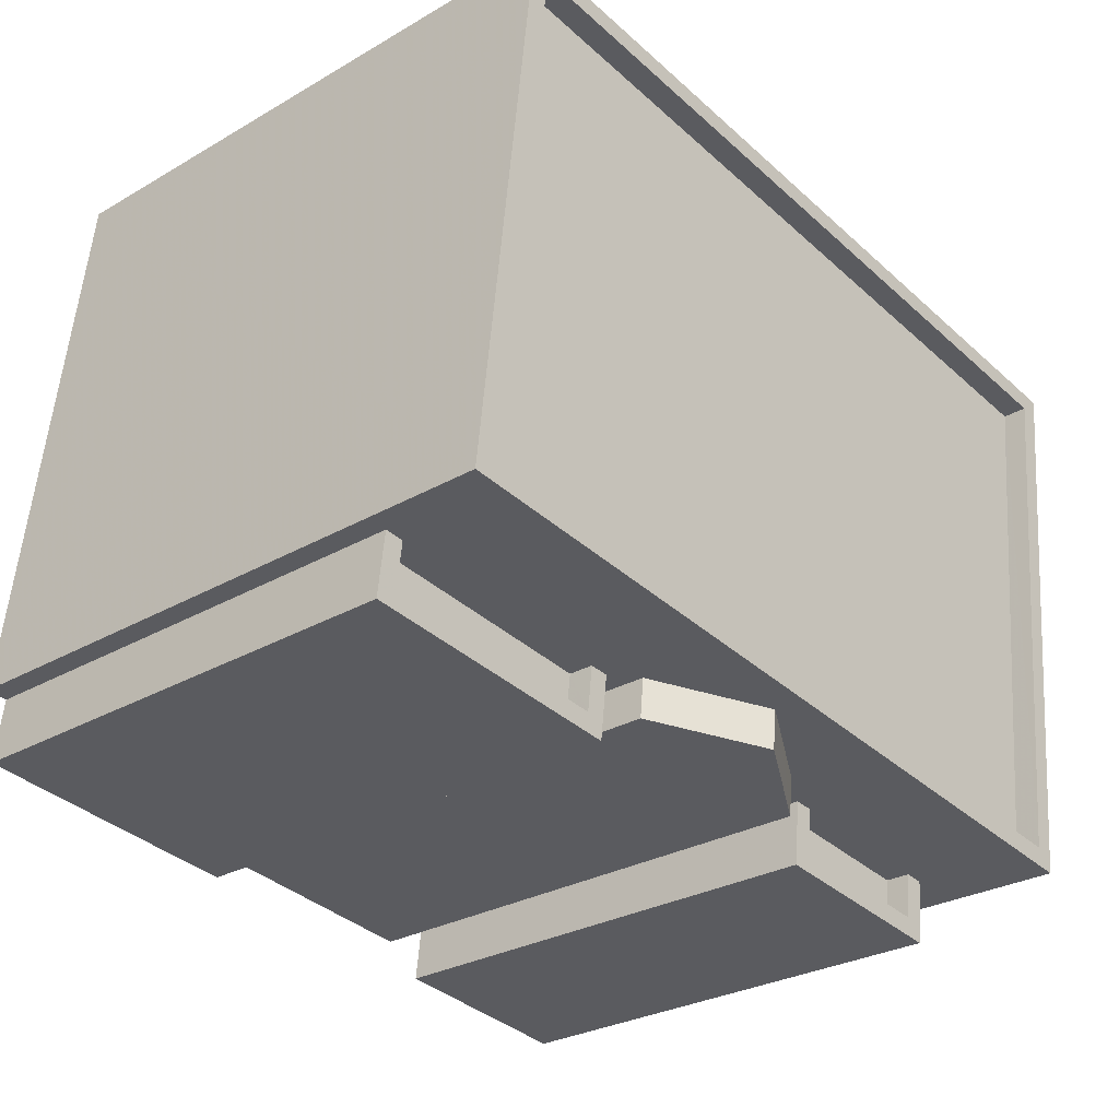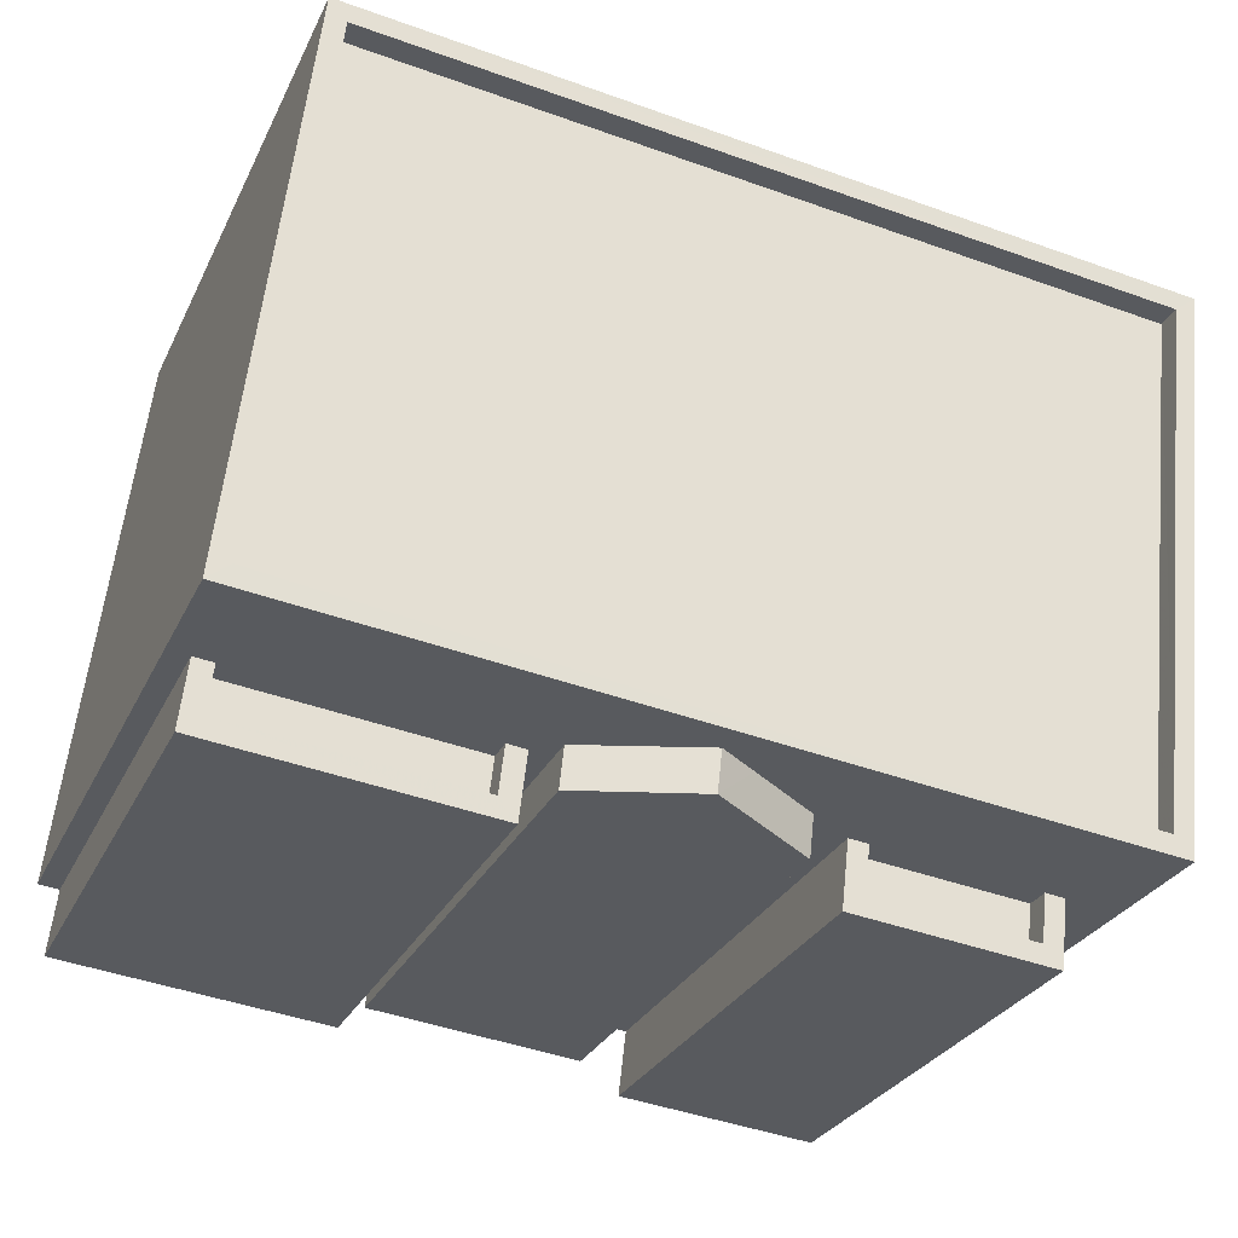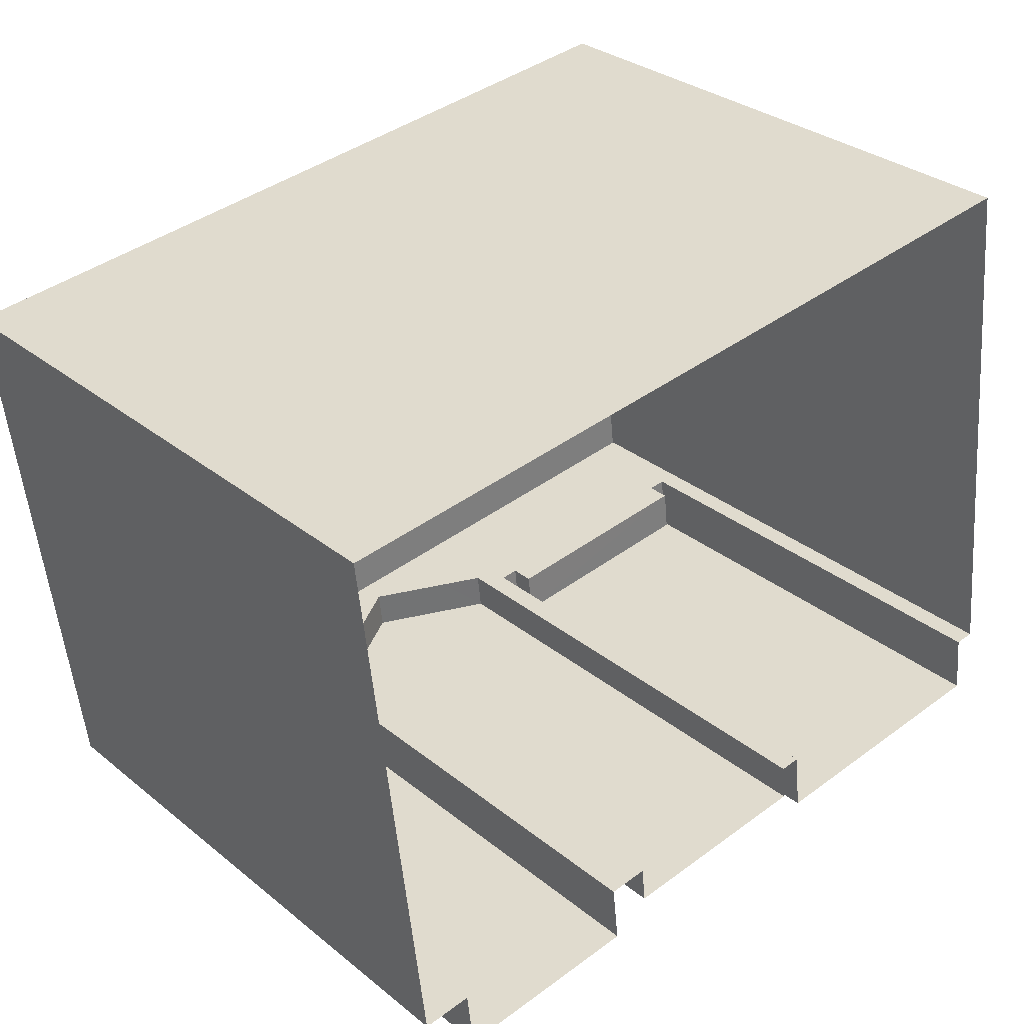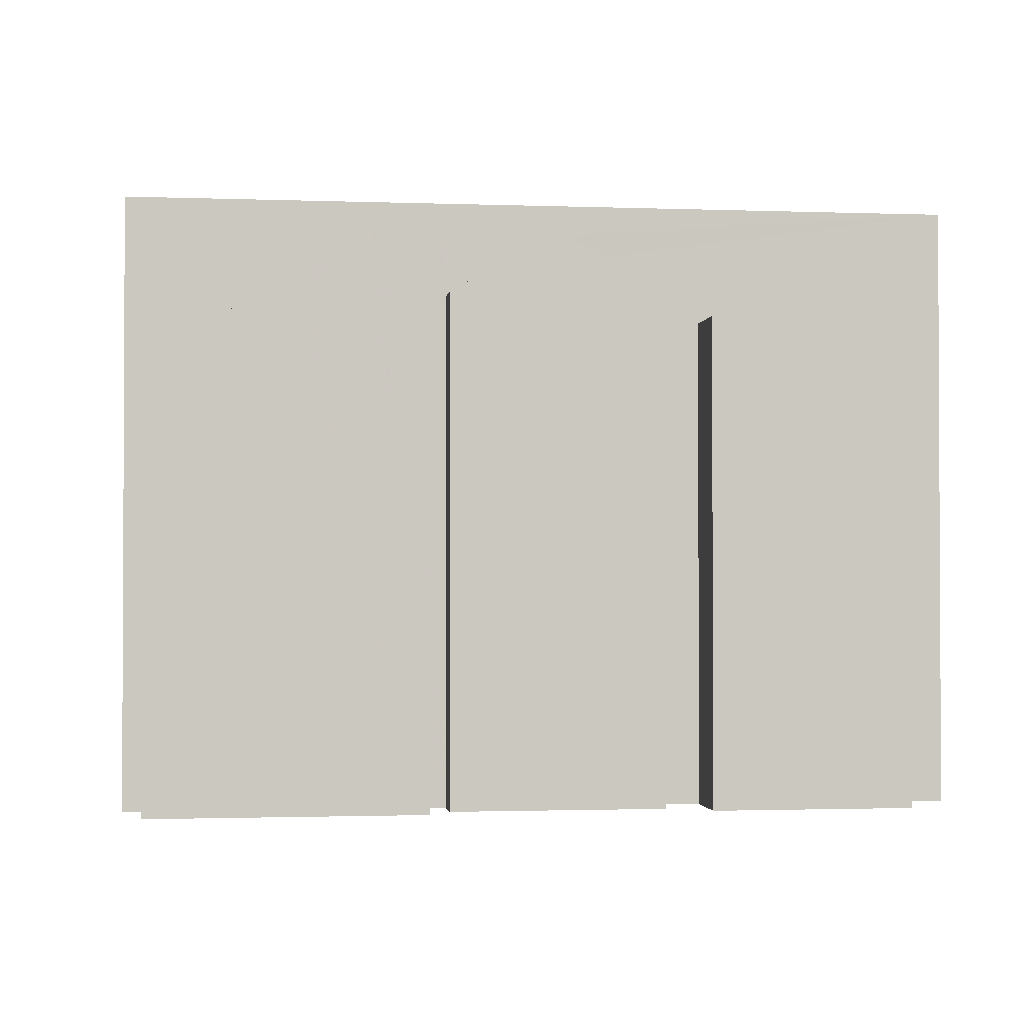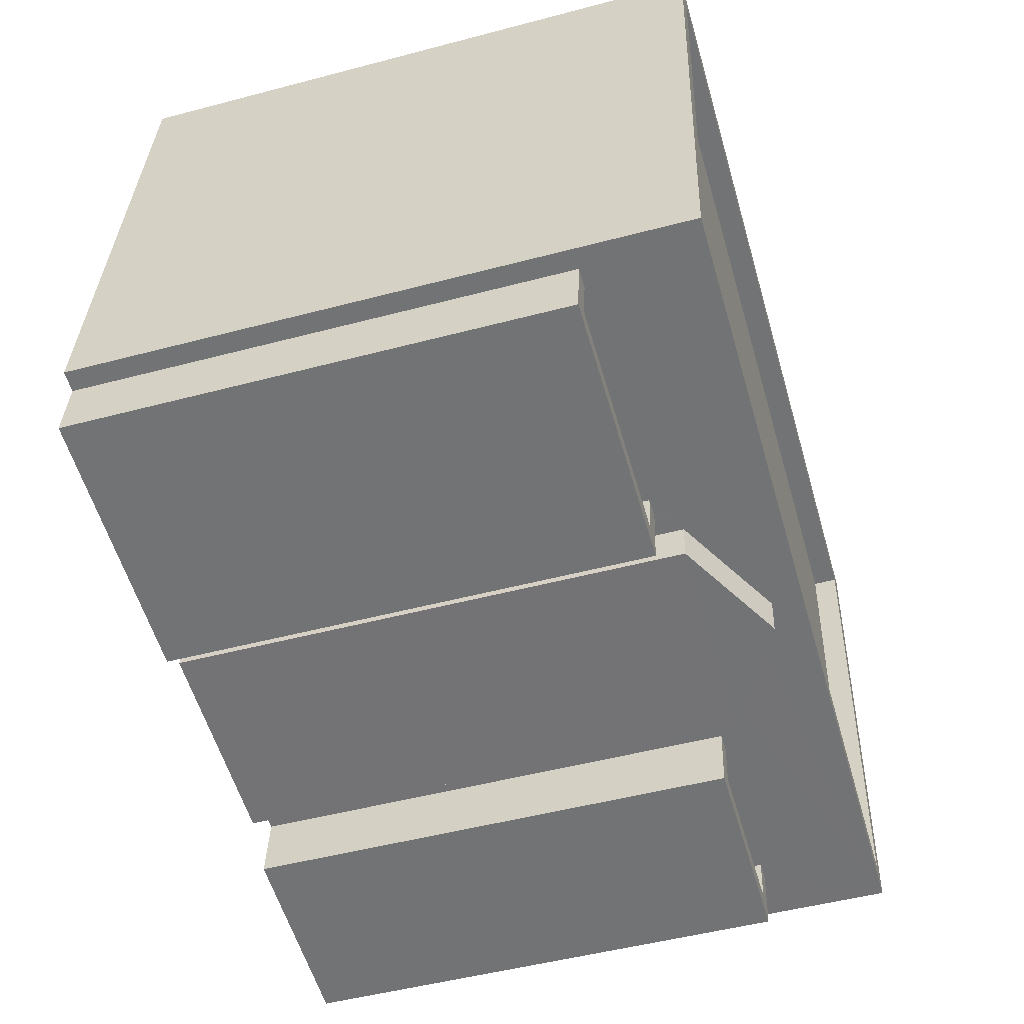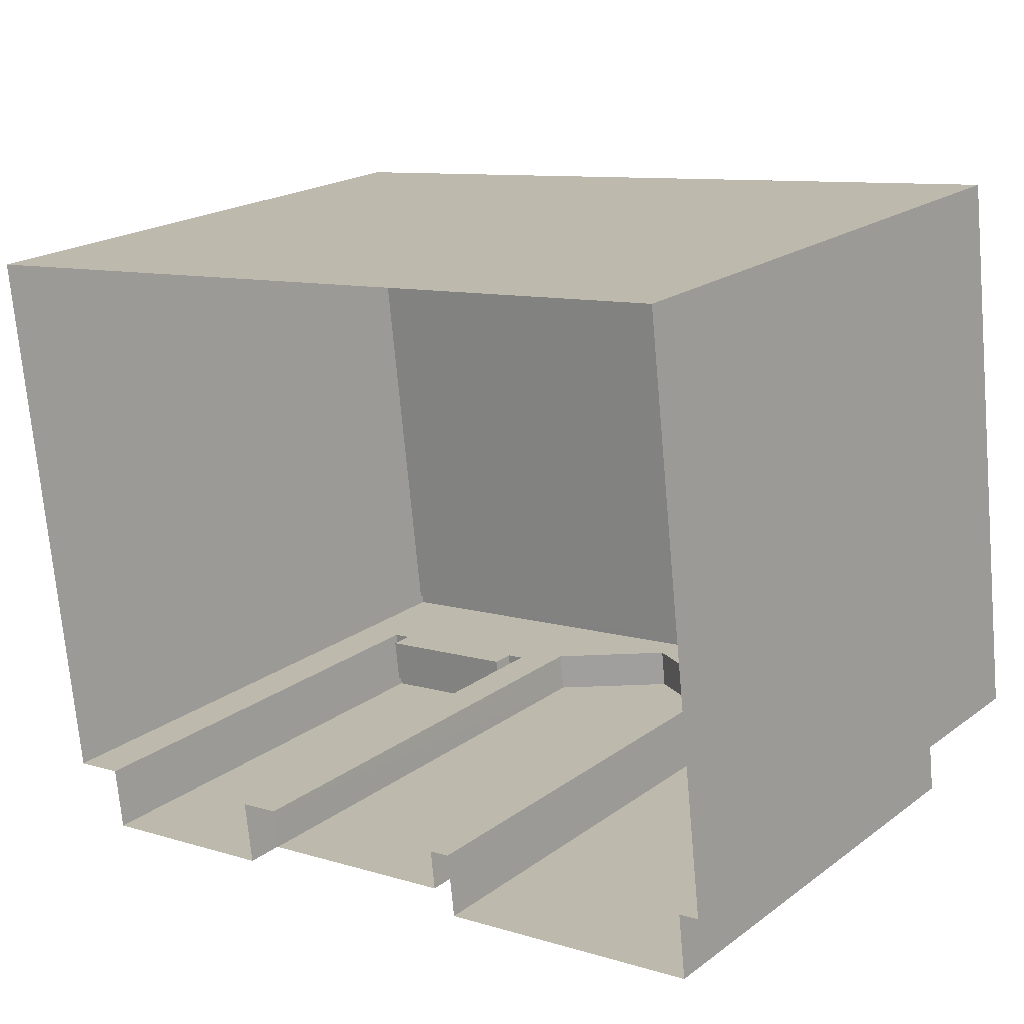
<metadata>
{"format":"obj","ext":"obj","renderer":"f3d","projection":"perspective","resolution":1024,"background":"white","views":[{"elev":-28.4,"azim":-48.9,"up":"+Y"},{"elev":-28.6,"azim":-21.7,"up":"+Y"},{"elev":31.5,"azim":138.4,"up":"+Y"},{"elev":-1.6,"azim":-14.0,"up":"+Z"},{"elev":-50.1,"azim":-73.8,"up":"+Y"},{"elev":20.1,"azim":-142.6,"up":"+Y"}]}
</metadata>
<code>
v 1.292e+04 -1.51e+04 22.75
v 1.292e+04 -1.509e+04 22.75
v 1.293e+04 -1.509e+04 22.75
v 1.293e+04 -1.51e+04 22.75
v 1.293e+04 -1.51e+04 22.75
v 1.292e+04 -1.51e+04 22.75
v 1.292e+04 -1.51e+04 22.75
v 1.293e+04 -1.51e+04 22.75
v 1.293e+04 -1.51e+04 22.75
v 1.293e+04 -1.51e+04 22.75
v 1.292e+04 -1.51e+04 22.75
v 1.292e+04 -1.51e+04 22.75
v 1.292e+04 -1.51e+04 22.75
v 1.292e+04 -1.51e+04 22.75
v 1.292e+04 -1.51e+04 22.75
v 1.292e+04 -1.51e+04 22.75
v 1.292e+04 -1.51e+04 31.95
v 1.292e+04 -1.51e+04 31.95
v 1.292e+04 -1.51e+04 32.34
v 1.292e+04 -1.51e+04 33.07
v 1.292e+04 -1.51e+04 33.07
v 1.292e+04 -1.51e+04 32.67
v 1.292e+04 -1.51e+04 31.95
v 1.292e+04 -1.51e+04 31.95
v 1.293e+04 -1.509e+04 33.62
v 1.293e+04 -1.509e+04 33.62
v 1.292e+04 -1.509e+04 33.62
v 1.292e+04 -1.509e+04 33.62
v 1.293e+04 -1.51e+04 33.17
v 1.293e+04 -1.509e+04 33.17
v 1.292e+04 -1.509e+04 33.17
v 1.292e+04 -1.51e+04 33.17
v 1.293e+04 -1.51e+04 33.62
v 1.292e+04 -1.51e+04 33.62
v 1.292e+04 -1.51e+04 33.62
v 1.293e+04 -1.51e+04 33.62
v 1.293e+04 -1.51e+04 31.07
v 1.293e+04 -1.51e+04 31.07
v 1.293e+04 -1.51e+04 31.07
v 1.293e+04 -1.51e+04 31.07
v 1.293e+04 -1.51e+04 31.52
v 1.293e+04 -1.51e+04 31.52
v 1.293e+04 -1.51e+04 31.52
v 1.293e+04 -1.51e+04 31.52
v 1.293e+04 -1.51e+04 31.52
v 1.293e+04 -1.51e+04 31.52
v 1.293e+04 -1.51e+04 31.52
v 1.293e+04 -1.51e+04 31.52
v 1.292e+04 -1.51e+04 31.07
v 1.292e+04 -1.51e+04 31.07
v 1.292e+04 -1.51e+04 31.07
v 1.292e+04 -1.51e+04 31.07
v 1.292e+04 -1.51e+04 31.52
v 1.292e+04 -1.51e+04 31.52
v 1.292e+04 -1.51e+04 31.52
v 1.292e+04 -1.51e+04 31.52
v 1.292e+04 -1.51e+04 31.52
v 1.292e+04 -1.51e+04 31.52
v 1.292e+04 -1.51e+04 31.52
v 1.292e+04 -1.51e+04 31.52
f 1 2 3
f 3 4 5
f 6 7 2
f 8 9 10
f 8 10 5
f 11 12 6
f 13 14 1
f 15 11 6
f 16 13 1
f 10 16 3
f 1 15 2
f 16 1 3
f 5 10 3
f 15 6 2
f 17 18 19
f 19 18 20
f 21 19 20
f 22 21 20
f 22 20 23
f 24 22 23
f 25 26 27
f 28 25 27
f 29 30 31
f 32 29 31
f 25 33 26
f 27 34 35
f 28 27 35
f 35 34 33
f 36 33 25
f 35 33 36
f 37 38 39
f 40 37 39
f 41 42 43
f 44 45 46
f 44 47 45
f 48 42 41
f 47 42 48
f 47 44 42
f 49 50 51
f 52 49 51
f 53 54 55
f 56 57 58
f 56 59 57
f 59 54 53
f 55 54 60
f 59 56 54
f 20 18 23
f 1 14 18
f 17 1 18
f 16 23 13
f 16 24 23
f 18 14 13
f 23 18 13
f 6 55 7
f 34 7 55
f 33 34 21
f 1 57 15
f 33 45 4
f 60 49 52
f 4 45 5
f 60 52 58
f 58 57 17
f 17 57 1
f 10 41 16
f 34 55 60
f 41 24 16
f 19 34 17
f 40 43 37
f 24 33 22
f 24 41 43
f 21 34 19
f 33 21 22
f 43 40 46
f 45 33 46
f 34 60 58
f 34 58 17
f 24 43 33
f 33 43 46
f 27 3 2
f 27 26 3
f 33 4 3
f 26 33 3
f 34 2 7
f 34 27 2
f 35 32 31
f 28 35 31
f 28 31 30
f 25 28 30
f 36 30 29
f 36 25 30
f 35 29 32
f 35 36 29
f 40 39 44
f 46 40 44
f 42 39 38
f 42 44 39
f 37 42 38
f 37 43 42
f 5 47 8
f 5 45 47
f 48 9 8
f 47 48 8
f 10 9 48
f 41 10 48
f 49 54 50
f 49 60 54
f 52 51 56
f 58 52 56
f 54 51 50
f 54 56 51
f 15 59 11
f 15 57 59
f 53 12 11
f 59 53 11
f 6 12 53
f 55 6 53

</code>
